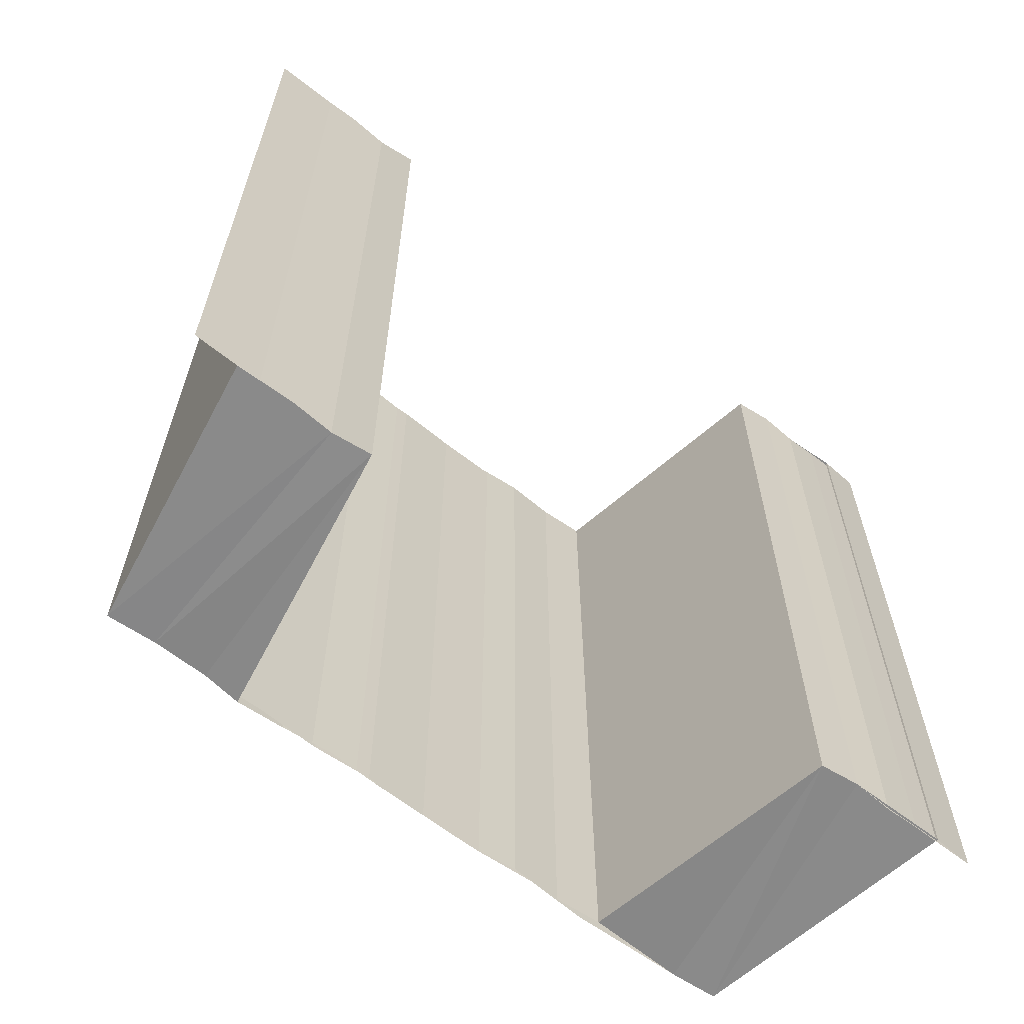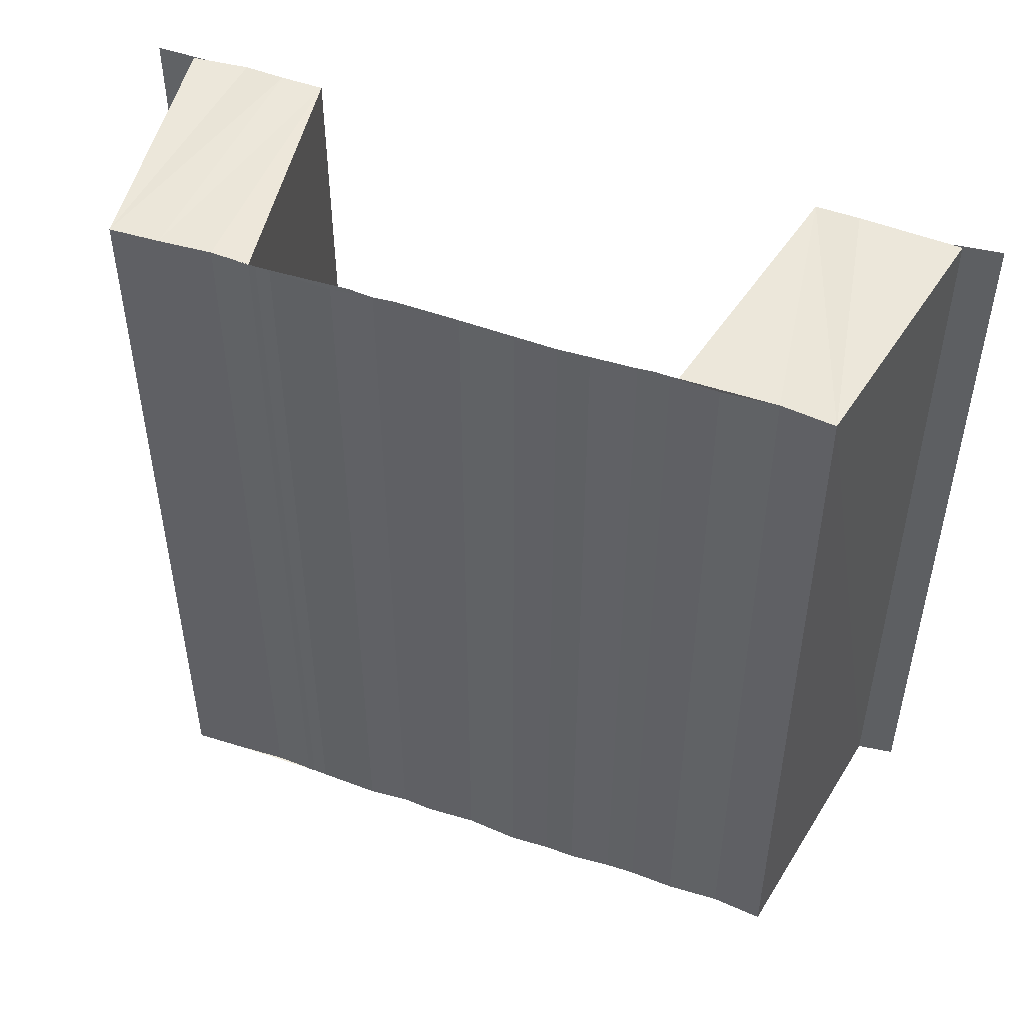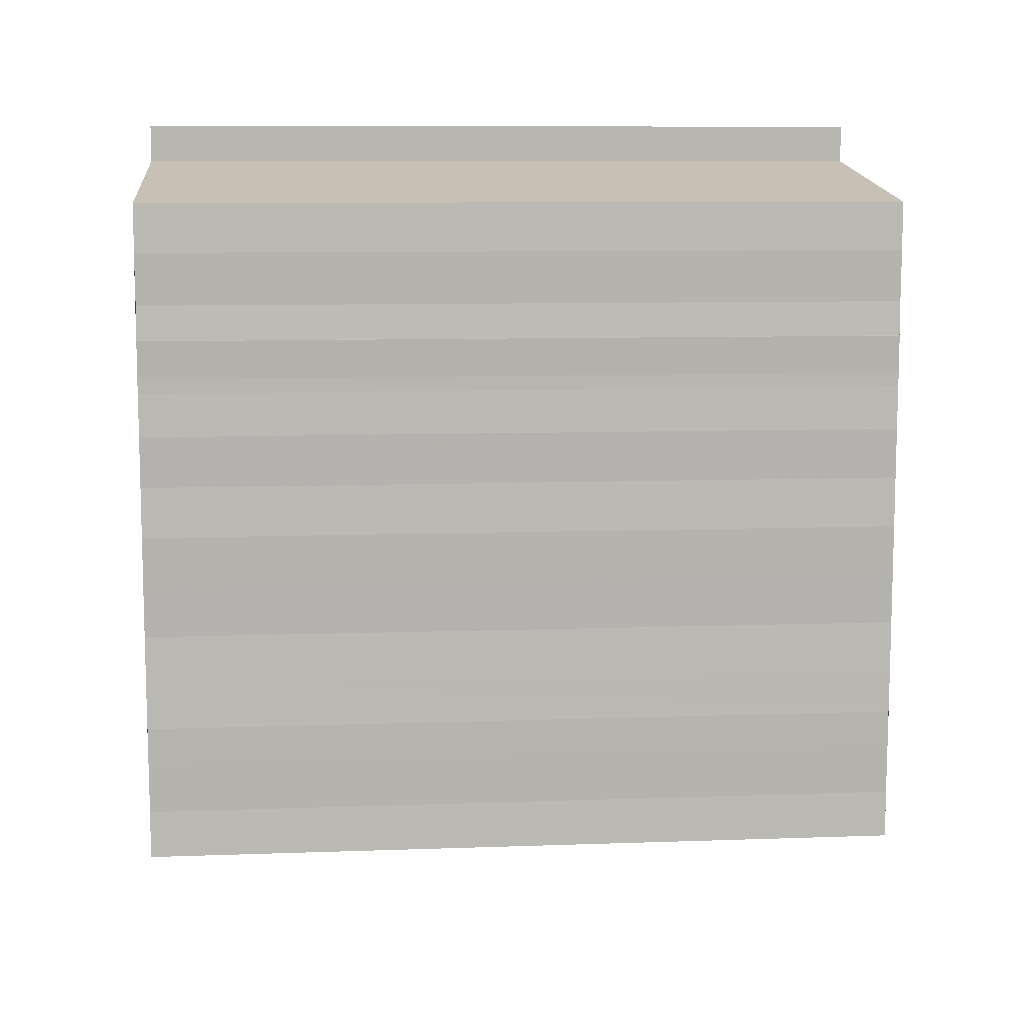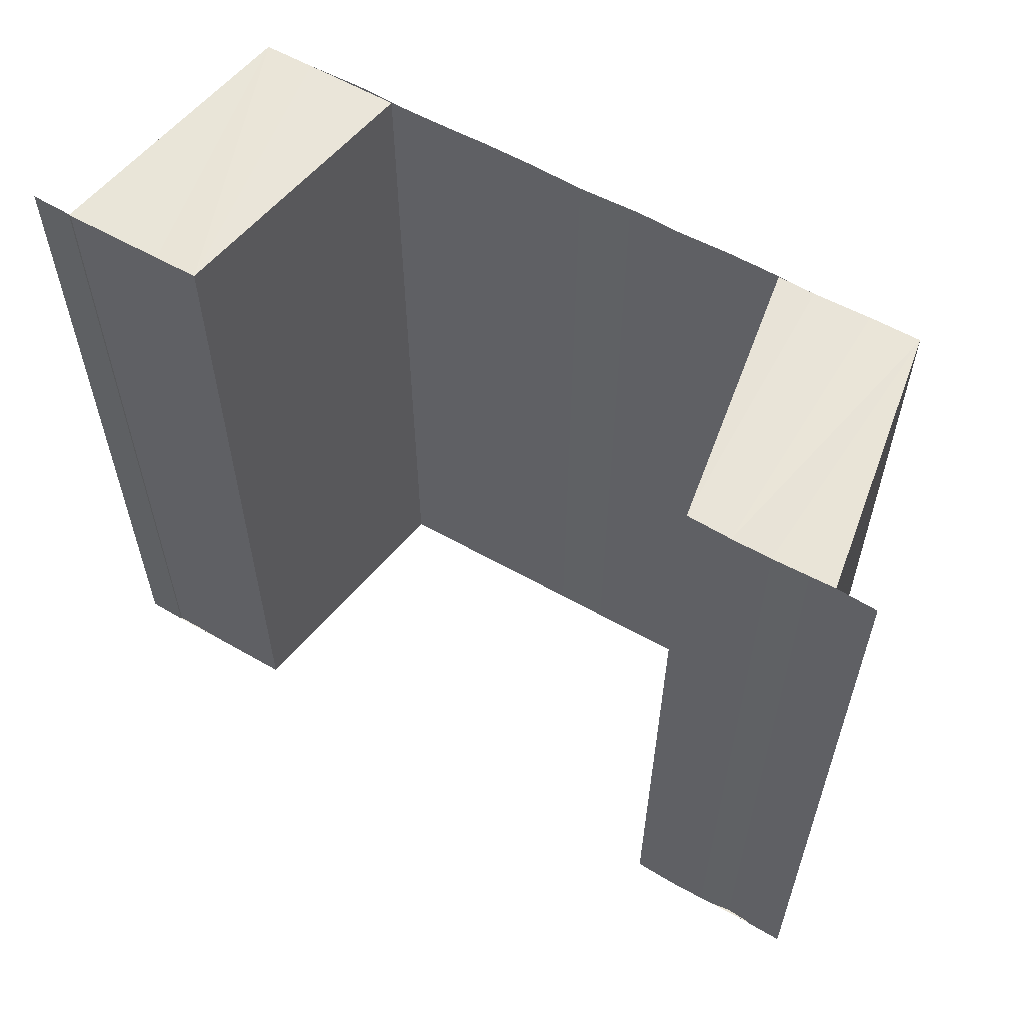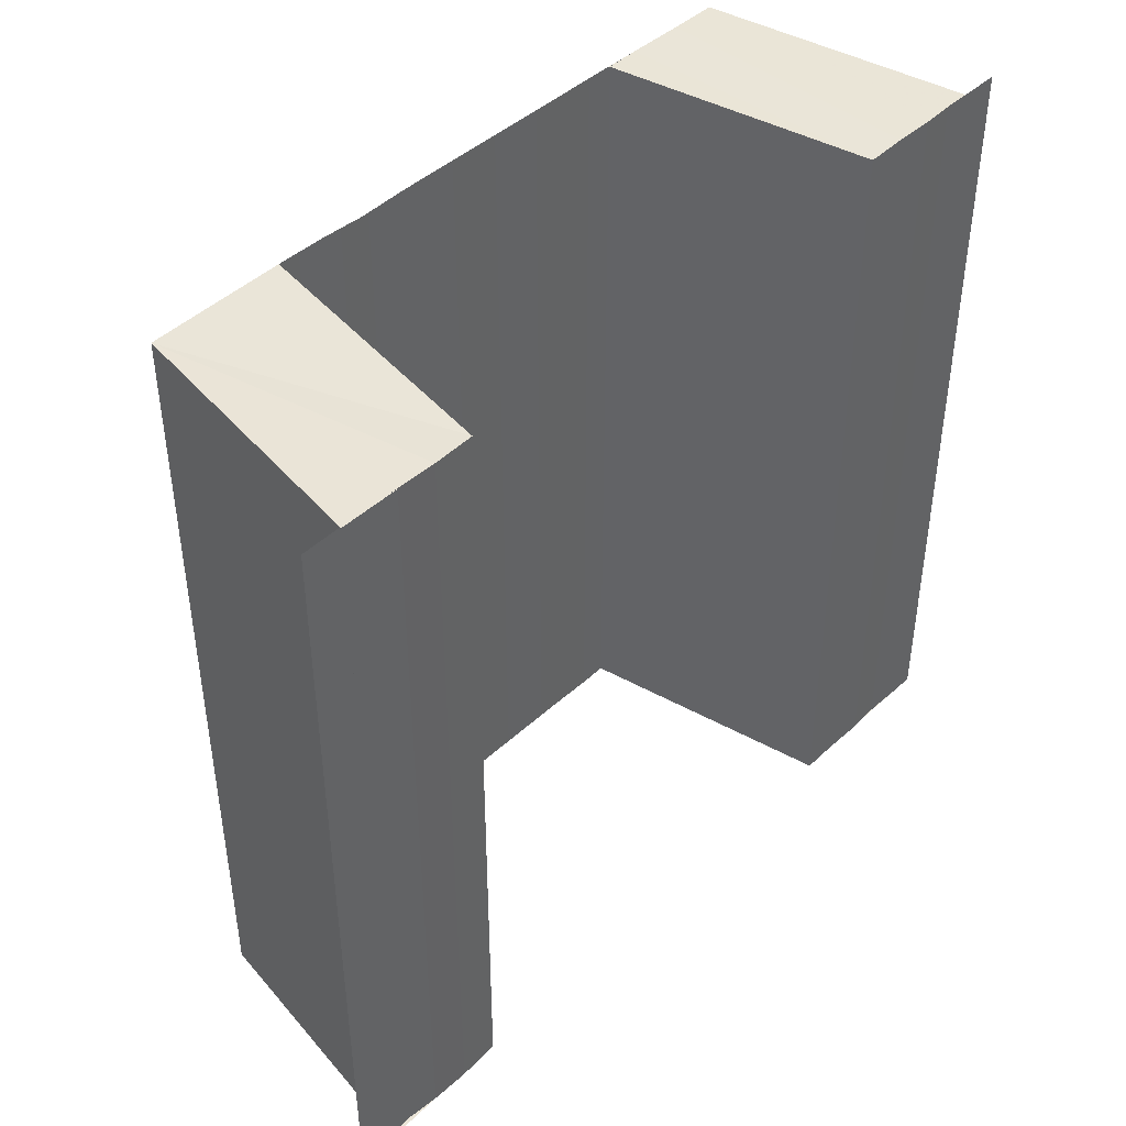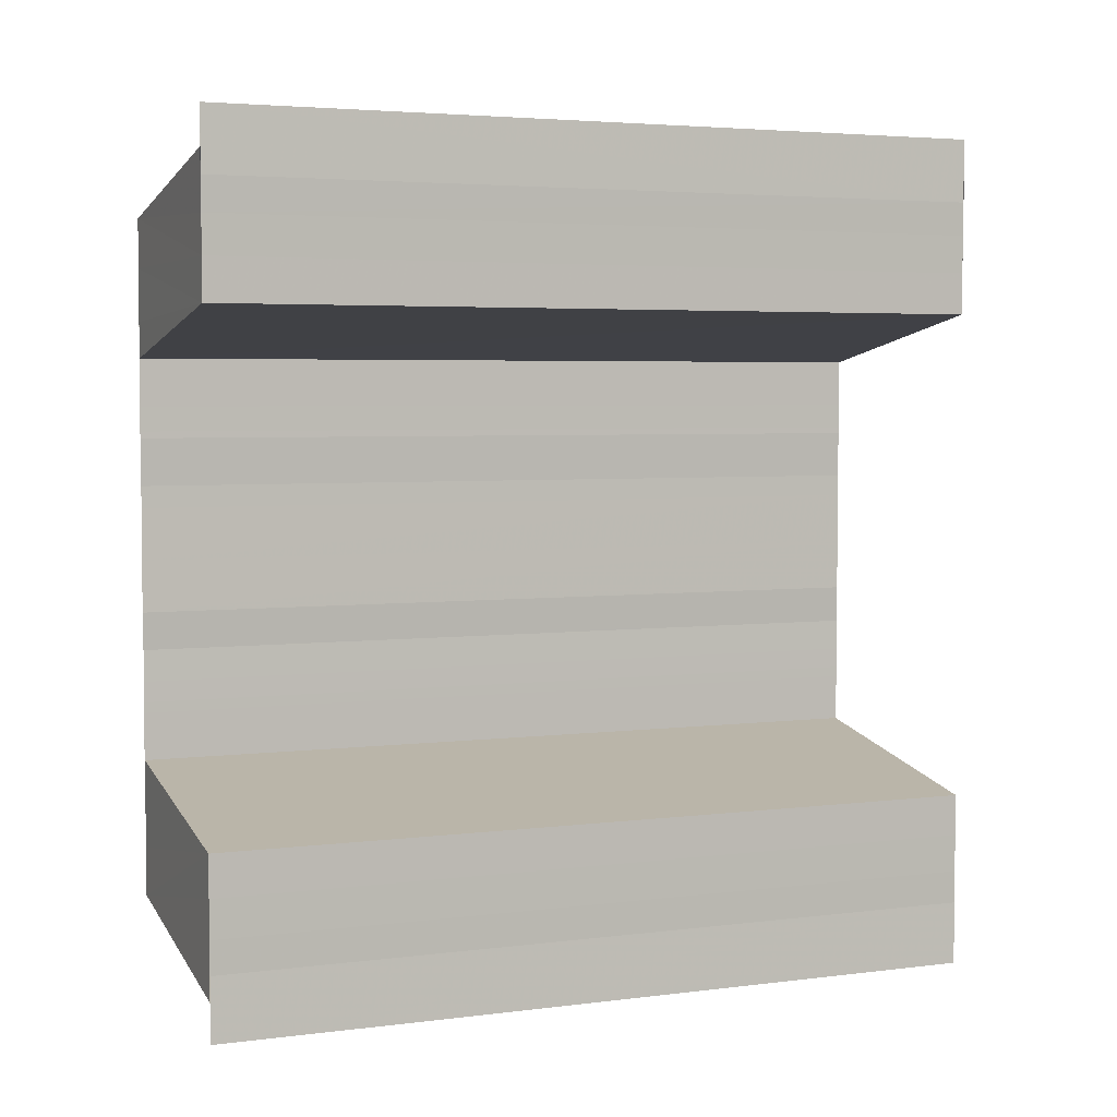
<metadata>
{"format":"obj","ext":"obj","renderer":"f3d","projection":"perspective","resolution":1024,"background":"white","views":[{"elev":-63.1,"azim":52.4,"up":"+Y"},{"elev":49.1,"azim":-69.1,"up":"+Y"},{"elev":9.1,"azim":-95.3,"up":"+Z"},{"elev":59.6,"azim":120.1,"up":"+Y"},{"elev":43.9,"azim":42.6,"up":"+Y"},{"elev":4.2,"azim":67.7,"up":"+Z"}]}
</metadata>
<code>
o 474
v 2229 1871 9.433
v 2229 1871 9.431
v 2229 1871 9.433
v 2229 1871 9.431
v 2229 1871 9.431
v 2229 1871 9.433
v 2229 1871 9.43
v 2229 1871 9.429
v 2229 1871 9.428
v 2229 1871 9.428
v 2229 1871 9.426
v 2229 1871 9.426
v 2229 1871 9.43
v 2229 1871 9.43
v 2229 1871 9.429
v 2229 1871 9.428
v 2229 1871 9.433
v 2229 1871 9.433
v 2229 1871 9.429
v 2229 1871 9.428
v 2229 1871 9.426
v 2229 1871 9.426
v 2229 1871 9.428
v 2229 1871 9.43
v 2229 1871 9.431
v 2229 1871 9.426
v 2229 1871 9.428
v 2229 1871 9.431
v 2229 1871 9.43
v 2229 1871 9.431
v 2229 1871 9.43
v 2229 1871 9.431
v 2229 1871 9.43
v 2229 1871 9.428
v 2229 1871 9.429
v 2229 1871 9.428
v 2229 1871 9.426
v 2229 1871 9.426
v 2229 1871 9.424
v 2229 1871 9.428
v 2229 1871 9.426
v 2229 1871 9.424
v 2229 1871 9.424
v 2229 1871 9.421
v 2229 1871 9.421
v 2229 1871 9.419
v 2229 1871 9.419
v 2229 1871 9.417
v 2229 1871 9.426
v 2229 1871 9.428
v 2229 1871 9.43
v 2229 1871 9.426
v 2229 1871 9.424
v 2229 1871 9.428
v 2229 1871 9.43
v 2229 1871 9.417
v 2229 1871 9.417
v 2229 1871 9.419
v 2229 1871 9.419
v 2229 1871 9.417
v 2229 1871 9.421
v 2229 1871 9.421
v 2229 1871 9.423
v 2229 1871 9.423
v 2229 1871 9.424
v 2229 1871 9.424
v 2229 1871 9.424
v 2229 1871 9.414
v 2229 1871 9.414
v 2229 1871 9.412
v 2229 1871 9.412
v 2229 1871 9.41
v 2229 1871 9.41
v 2229 1871 9.408
v 2229 1871 9.408
v 2229 1871 9.417
v 2229 1871 9.417
v 2229 1871 9.415
v 2229 1871 9.409
v 2229 1871 9.407
v 2229 1871 9.408
v 2229 1871 9.406
v 2229 1871 9.409
v 2229 1871 9.411
v 2229 1871 9.406
v 2229 1871 9.406
v 2229 1871 9.406
v 2229 1871 9.404
v 2229 1871 9.404
v 2229 1871 9.404
v 2229 1871 9.404
v 2229 1871 9.406
v 2229 1871 9.407
v 2229 1871 9.409
v 2229 1871 9.404
v 2229 1871 9.406
v 2229 1871 9.411
v 2229 1871 9.409
v 2229 1871 9.413
v 2229 1871 9.413
v 2229 1871 9.415
v 2229 1871 9.43
v 2229 1871 9.428
v 2229 1871 9.43
v 2229 1871 9.426
v 2229 1871 9.424
v 2229 1871 9.426
v 2229 1871 9.424
v 2229 1871 9.426
v 2229 1871 9.407
v 2229 1871 9.406
v 2229 1871 9.408
v 2229 1871 9.406
v 2229 1871 9.404
v 2229 1871 9.404
v 2229 1871 9.402
v 2229 1871 9.406
v 2229 1871 9.404
v 2229 1871 9.403
v 2229 1871 9.403
v 2229 1871 9.401
v 2229 1871 9.401
v 2229 1871 9.401
v 2229 1871 9.404
v 2229 1871 9.406
v 2229 1871 9.407
v 2229 1871 9.404
v 2229 1871 9.402
v 2229 1871 9.406
v 2229 1871 9.407
v 2229 1871 9.409
v 2229 1871 9.407
v 2229 1871 9.409
v 2229 1871 9.407
v 2229 1871 9.409
v 2229 1871 9.407
v 2229 1871 9.406
v 2229 1871 9.407
v 2229 1871 9.404
v 2229 1871 9.402
v 2229 1871 9.404
v 2229 1871 9.402
v 2229 1871 9.404
v 2229 1871 9.402
v 2229 1871 9.401
v 2229 1871 9.402
v 2229 1871 9.401
v 2229 1871 9.401
v 2229 1871 9.402
f 1 2 3
f 4 5 6
f 5 7 8
f 7 9 10
f 9 11 12
f 13 6 14
f 14 8 13
f 8 15 13
f 10 16 15
f 13 17 18
f 19 20 15
f 20 21 16
f 21 22 23
f 16 24 25
f 26 27 24
f 28 29 30
f 29 31 32
f 33 34 35
f 36 37 34
f 38 39 37
f 40 41 36
f 41 42 38
f 42 43 38
f 42 44 43
f 44 45 43
f 44 46 45
f 46 47 45
f 46 48 47
f 41 49 50
f 40 50 51
f 52 53 40
f 54 52 55
f 56 57 47
f 57 56 58
f 59 60 58
f 59 58 61
f 62 59 61
f 62 61 63
f 64 62 63
f 64 63 65
f 66 64 67
f 68 69 60
f 68 70 69
f 70 71 69
f 70 72 71
f 72 73 71
f 72 74 73
f 74 75 73
f 76 68 77
f 77 78 76
f 79 80 74
f 81 82 75
f 83 79 84
f 80 85 86
f 86 87 75
f 82 88 87
f 85 89 90
f 88 91 92
f 87 93 94
f 95 96 93
f 97 98 84
f 97 84 99
f 100 97 99
f 100 99 101
f 78 100 101
f 78 101 48
f 102 103 104
f 105 106 107
f 106 108 109
f 110 111 112
f 113 114 111
f 115 116 114
f 117 118 113
f 118 119 115
f 119 120 115
f 120 119 121
f 120 122 123
f 118 124 125
f 117 125 126
f 127 128 117
f 129 127 130
f 131 132 133
f 132 134 135
f 136 137 138
f 139 140 141
f 140 142 143
f 144 145 146
f 147 148 149

</code>
